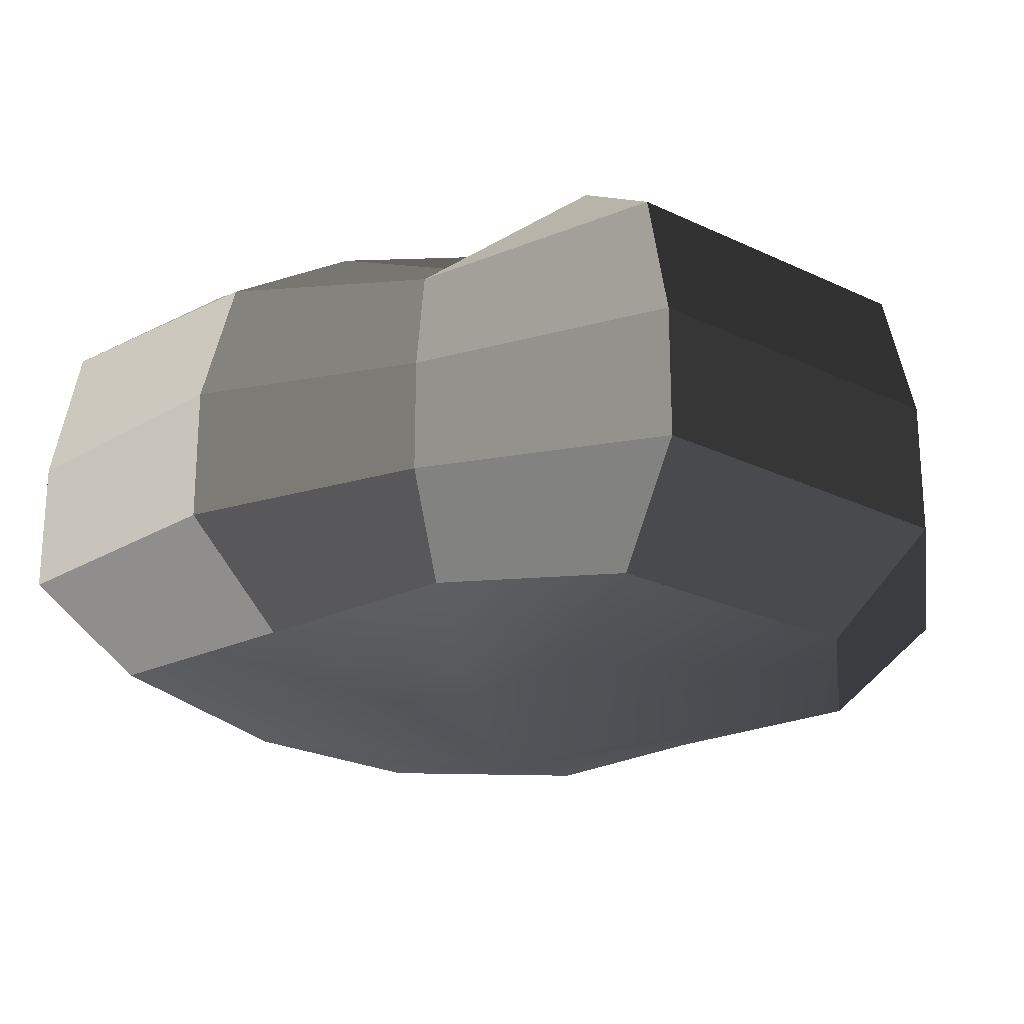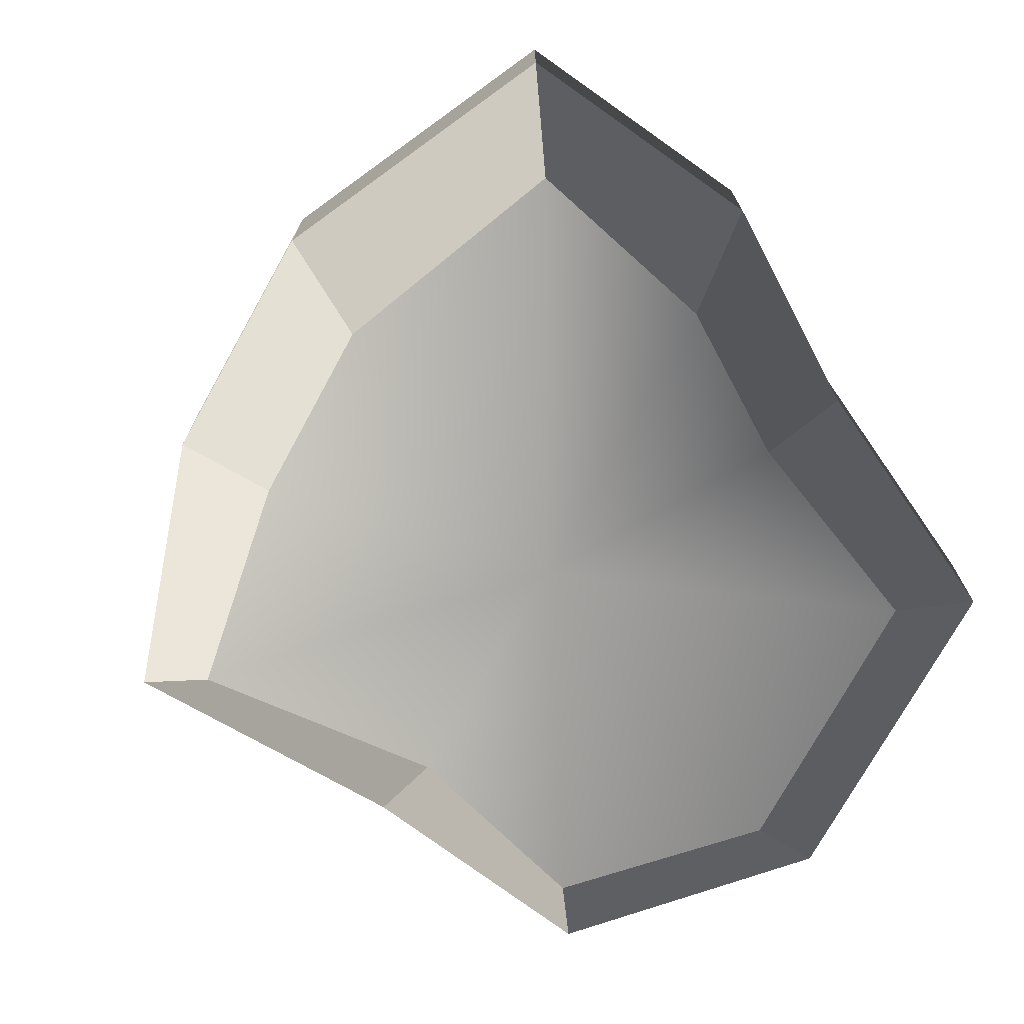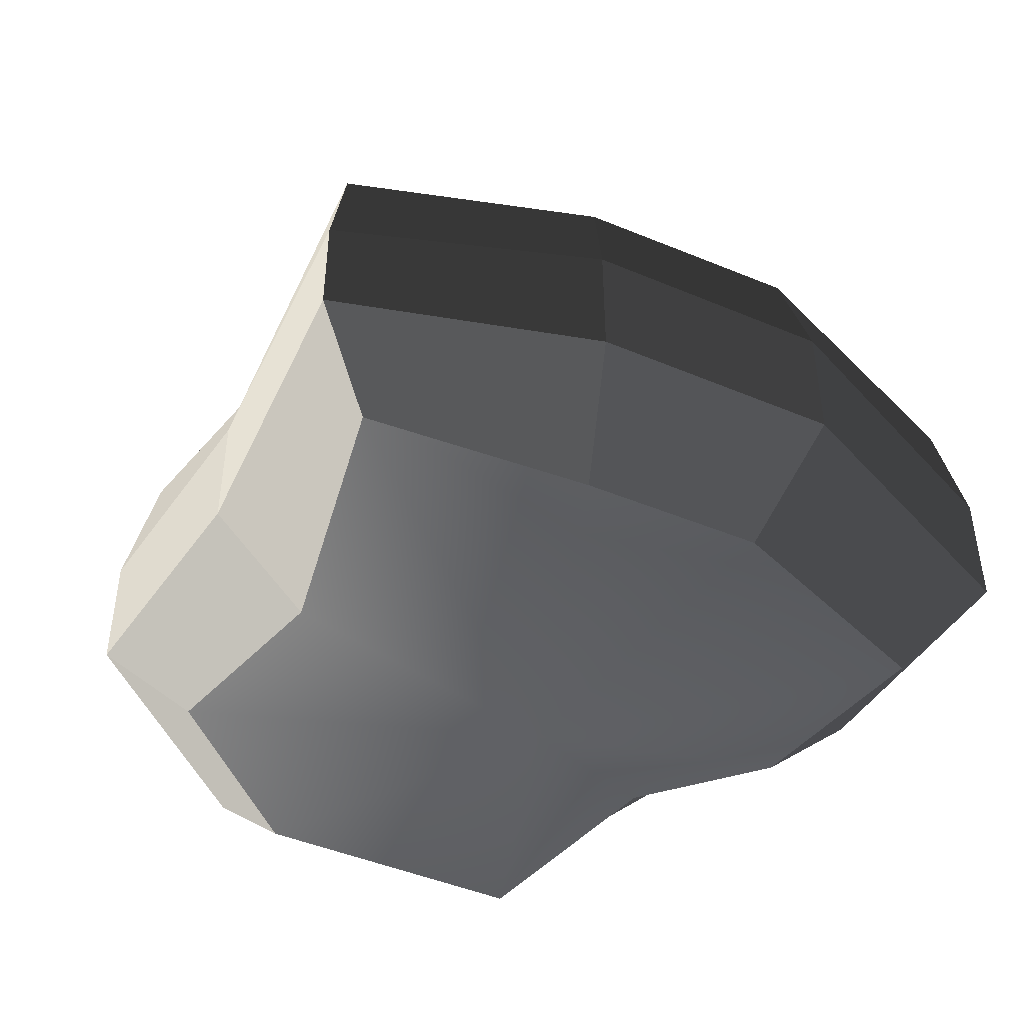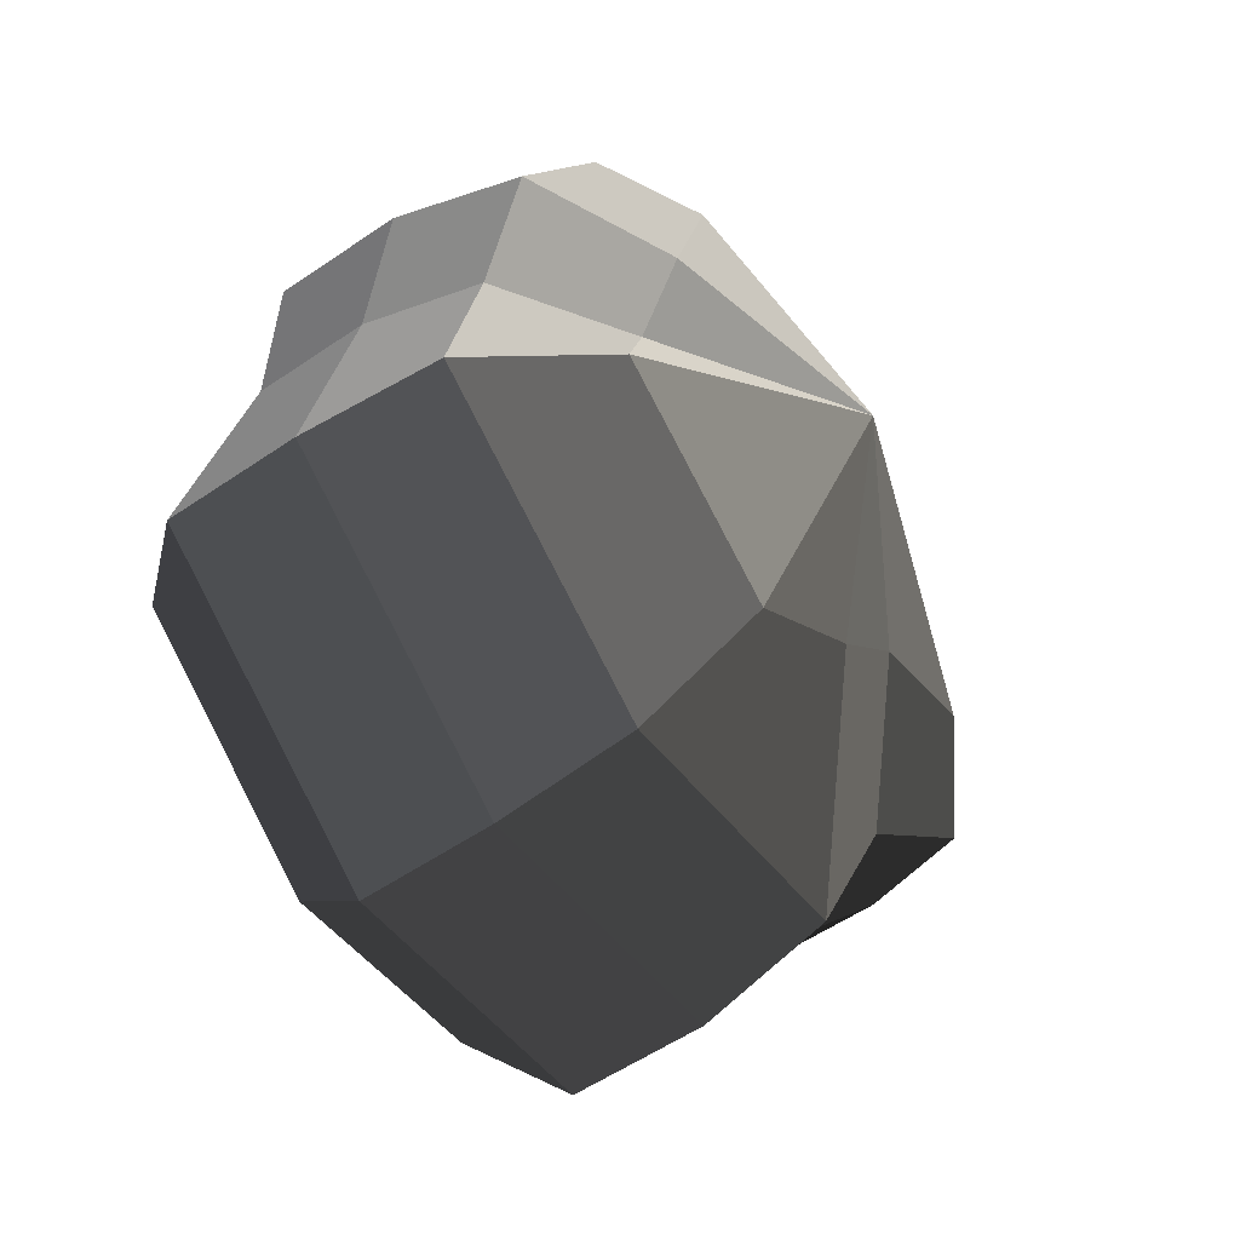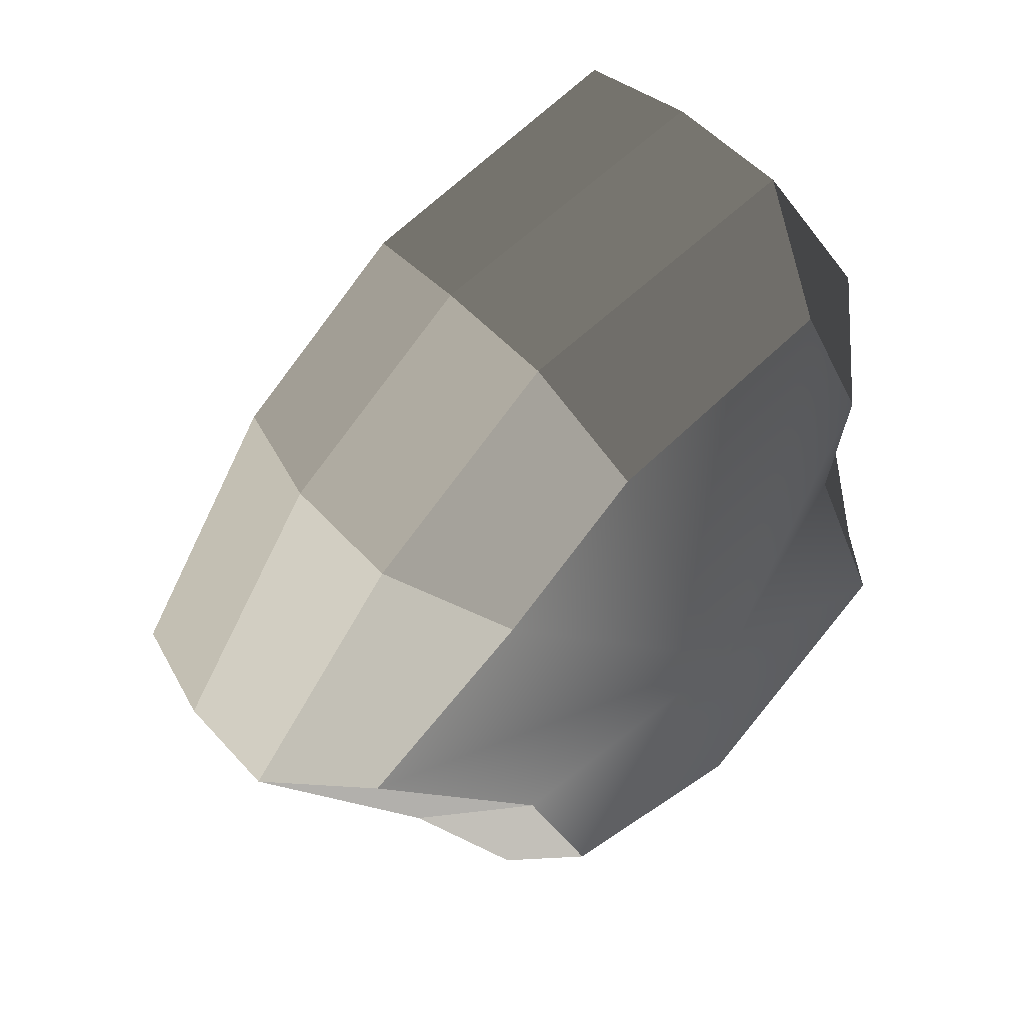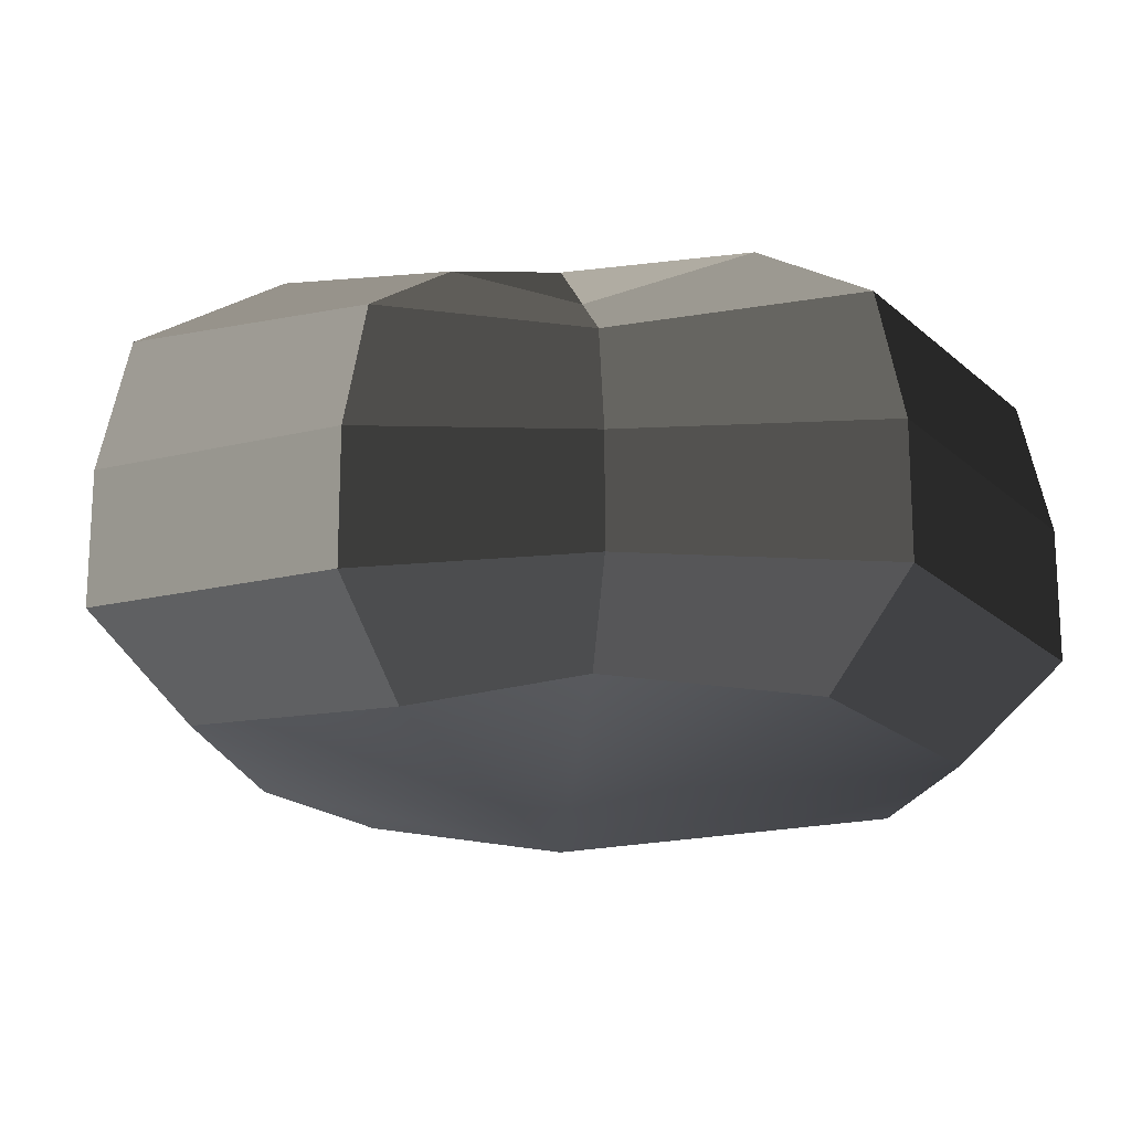
<metadata>
{"format":"obj","ext":"obj","renderer":"f3d","projection":"perspective","resolution":1024,"background":"white","views":[{"elev":-23.9,"azim":102.9,"up":"+Y"},{"elev":-73.7,"azim":23.0,"up":"+Y"},{"elev":-47.0,"azim":-63.5,"up":"+Y"},{"elev":-55.1,"azim":125.9,"up":"+Z"},{"elev":50.0,"azim":-39.8,"up":"+Z"},{"elev":-18.9,"azim":83.3,"up":"+Y"}]}
</metadata>
<code>
v 0.01455 -0.02578 -0.04036
v 0.004628 -0.03398 0.001092
v 0.03879 -0.02578 -0.02105
v -0.009659 -0.02578 -0.03818
v -0.01825 -0.02578 -0.01778
v -0.03822 -0.02223 0.001092
v -0.02135 -0.02578 0.01996
v -0.005295 -0.02578 0.03272
v 0.0211 -0.02578 0.04036
v 0.0306 -0.02578 0.01996
v 0.03219 -0.02223 0.001092
v 0.03879 -0.02578 -0.02105
v 0.04797 -0.01489 -0.02773
v 0.01806 -0.01489 -0.05115
v 0.01455 -0.02578 -0.04036
v 0.01455 -0.02578 -0.04036
v 0.01806 -0.01489 -0.05115
v -0.01317 -0.01489 -0.04897
v -0.009659 -0.02578 -0.03818
v -0.009659 -0.02578 -0.03818
v -0.01317 -0.01489 -0.04897
v -0.02743 -0.01489 -0.02445
v -0.01825 -0.02578 -0.01778
v -0.01825 -0.02578 -0.01778
v -0.02743 -0.01489 -0.02445
v -0.04796 -0.01289 0.001092
v -0.03822 -0.02223 0.001092
v -0.03822 -0.02223 0.001092
v -0.04796 -0.01289 0.001092
v -0.03053 -0.01489 0.02664
v -0.02135 -0.02578 0.01996
v -0.02135 -0.02578 0.01996
v -0.03053 -0.01489 0.02664
v -0.008802 -0.01489 0.04351
v -0.005295 -0.02578 0.03272
v -0.005295 -0.02578 0.03272
v -0.008802 -0.01489 0.04351
v 0.02461 -0.01489 0.05115
v 0.0211 -0.02578 0.04036
v 0.0211 -0.02578 0.04036
v 0.02461 -0.01489 0.05115
v 0.03978 -0.01489 0.02664
v 0.0306 -0.02578 0.01996
v 0.0306 -0.02578 0.01996
v 0.03978 -0.01489 0.02664
v 0.04194 -0.01289 0.001092
v 0.03219 -0.02223 0.001092
v 0.03219 -0.02223 0.001092
v 0.04194 -0.01289 0.001092
v 0.04797 -0.01489 -0.02773
v 0.03879 -0.02578 -0.02105
v 0.04797 -0.01489 -0.02773
v 0.04797 -0.0001483 -0.02773
v 0.01806 -0.0001483 -0.05115
v 0.01806 -0.01489 -0.05115
v 0.01806 -0.01489 -0.05115
v 0.01806 -0.0001483 -0.05115
v -0.01317 -0.0001483 -0.04897
v -0.01317 -0.01489 -0.04897
v -0.01317 -0.01489 -0.04897
v -0.01317 -0.0001483 -0.04897
v -0.02743 -0.0001483 -0.02445
v -0.02743 -0.01489 -0.02445
v -0.02743 -0.01489 -0.02445
v -0.02743 -0.0001483 -0.02445
v -0.04796 -0.0002293 0.001092
v -0.04796 -0.01289 0.001092
v -0.04796 -0.01289 0.001092
v -0.04796 -0.0002293 0.001092
v -0.03053 -0.0001483 0.02664
v -0.03053 -0.01489 0.02664
v -0.03053 -0.01489 0.02664
v -0.03053 -0.0001483 0.02664
v -0.008802 -0.0001483 0.04351
v -0.008802 -0.01489 0.04351
v -0.008802 -0.01489 0.04351
v -0.008802 -0.0001483 0.04351
v 0.02461 -0.0001483 0.05115
v 0.02461 -0.01489 0.05115
v 0.02461 -0.01489 0.05115
v 0.02461 -0.0001483 0.05115
v 0.03978 -0.0001483 0.02664
v 0.03978 -0.01489 0.02664
v 0.03978 -0.01489 0.02664
v 0.03978 -0.0001483 0.02664
v 0.04194 -0.0002293 0.001092
v 0.04194 -0.01289 0.001092
v 0.04194 -0.01289 0.001092
v 0.04194 -0.0002293 0.001092
v 0.04797 -0.0001483 -0.02773
v 0.04797 -0.01489 -0.02773
v 0.04797 -0.0001483 -0.02773
v 0.04569 0.01428 -0.0254
v 0.01715 0.01428 -0.04799
v 0.01806 -0.0001483 -0.05115
v 0.01806 -0.0001483 -0.05115
v 0.01715 0.01428 -0.04799
v -0.01182 0.01428 -0.0456
v -0.01317 -0.0001483 -0.04897
v -0.01317 -0.0001483 -0.04897
v -0.01182 0.01428 -0.0456
v -0.02321 0.01428 -0.02181
v -0.02743 -0.0001483 -0.02445
v -0.02743 -0.0001483 -0.02445
v -0.02321 0.01428 -0.02181
v -0.0453 0.01197 0.001197
v -0.04796 -0.0002293 0.001092
v -0.04796 -0.0002293 0.001092
v -0.0453 0.01197 0.001197
v -0.02661 0.01428 0.0242
v -0.03053 -0.0001483 0.02664
v -0.03053 -0.0001483 0.02664
v -0.02661 0.01428 0.0242
v -0.007039 0.01428 0.03961
v -0.008802 -0.0001483 0.04351
v -0.008802 -0.0001483 0.04351
v -0.007039 0.01428 0.03961
v 0.02433 0.01428 0.04799
v 0.02461 -0.0001483 0.05115
v 0.02461 -0.0001483 0.05115
v 0.02433 0.01428 0.04799
v 0.03672 0.01428 0.0242
v 0.03978 -0.0001483 0.02664
v 0.03978 -0.0001483 0.02664
v 0.03672 0.01428 0.0242
v 0.03865 0.01197 0.001197
v 0.04194 -0.0002293 0.001092
v 0.04194 -0.0002293 0.001092
v 0.03865 0.01197 0.001197
v 0.04569 0.01428 -0.0254
v 0.04797 -0.0001483 -0.02773
v 0.04569 0.01428 -0.0254
v 0.03226 0.02437 -0.01615
v 0.01204 0.02437 -0.03257
v 0.01715 0.01428 -0.04799
v 0.01715 0.01428 -0.04799
v 0.01204 0.02437 -0.03257
v -0.002588 0.02437 -0.02139
v -0.01182 0.01428 -0.0456
v -0.01182 0.01428 -0.0456
v -0.002588 0.02437 -0.02139
v -0.01125 0.02437 -0.01279
v -0.02321 0.01428 -0.02181
v -0.02321 0.01428 -0.02181
v -0.01125 0.02437 -0.01279
v -0.03124 0.02075 0.001118
v -0.0453 0.01197 0.001197
v -0.0453 0.01197 0.001197
v -0.03124 0.02075 0.001118
v -0.01442 0.02437 0.01503
v -0.02661 0.01428 0.0242
v -0.02661 0.01428 0.0242
v -0.01442 0.02437 0.01503
v -0.002589 0.02437 0.02475
v -0.007039 0.01428 0.03961
v -0.007039 0.01428 0.03961
v -0.002589 0.02437 0.02475
v 0.01875 0.02437 0.03257
v 0.02433 0.01428 0.04799
v 0.02433 0.01428 0.04799
v 0.01875 0.02437 0.03257
v 0.02387 0.02437 0.01503
v 0.03672 0.01428 0.0242
v 0.03672 0.01428 0.0242
v 0.02387 0.02437 0.01503
v 0.02505 0.02075 0.001118
v 0.03865 0.01197 0.001197
v 0.03865 0.01197 0.001197
v 0.02505 0.02075 0.001118
v 0.03226 0.02437 -0.01615
v 0.04569 0.01428 -0.0254
v 0.03226 0.02437 -0.01615
v 0.004628 0.03398 0.001092
v 0.01204 0.02437 -0.03257
v 0.01204 0.02437 -0.03257
v 0.004628 0.03398 0.001092
v -0.002588 0.02437 -0.02139
v -0.002588 0.02437 -0.02139
v 0.004628 0.03398 0.001092
v -0.01125 0.02437 -0.01279
v -0.01125 0.02437 -0.01279
v 0.004628 0.03398 0.001092
v -0.03124 0.02075 0.001118
v -0.03124 0.02075 0.001118
v 0.004628 0.03398 0.001092
v -0.01442 0.02437 0.01503
v -0.01442 0.02437 0.01503
v 0.004628 0.03398 0.001092
v -0.002589 0.02437 0.02475
v -0.002589 0.02437 0.02475
v 0.004628 0.03398 0.001092
v 0.01875 0.02437 0.03257
v 0.01875 0.02437 0.03257
v 0.004628 0.03398 0.001092
v 0.02387 0.02437 0.01503
v 0.02387 0.02437 0.01503
v 0.004628 0.03398 0.001092
v 0.02505 0.02075 0.001118
v 0.02505 0.02075 0.001118
v 0.004628 0.03398 0.001092
v 0.03226 0.02437 -0.01615
g pCylinder17_29_3744_70
f 1 3 2
f 4 1 2
f 5 4 2
f 6 5 2
f 7 6 2
f 8 7 2
f 9 8 2
f 10 9 2
f 11 10 2
f 3 11 2
f 12 14 13
f 12 15 14
f 16 18 17
f 16 19 18
f 20 22 21
f 20 23 22
f 24 26 25
f 24 27 26
f 28 30 29
f 28 31 30
f 32 34 33
f 32 35 34
f 36 38 37
f 36 39 38
f 40 42 41
f 40 43 42
f 44 46 45
f 44 47 46
f 48 50 49
f 48 51 50
f 52 54 53
f 52 55 54
f 56 58 57
f 56 59 58
f 60 62 61
f 60 63 62
f 64 66 65
f 64 67 66
f 68 70 69
f 68 71 70
f 72 74 73
f 72 75 74
f 76 78 77
f 76 79 78
f 80 82 81
f 80 83 82
f 84 86 85
f 84 87 86
f 88 90 89
f 88 91 90
f 92 94 93
f 92 95 94
f 96 98 97
f 96 99 98
f 100 102 101
f 100 103 102
f 104 106 105
f 104 107 106
f 108 110 109
f 108 111 110
f 112 114 113
f 112 115 114
f 116 118 117
f 116 119 118
f 120 122 121
f 120 123 122
f 124 126 125
f 124 127 126
f 128 130 129
f 128 131 130
f 132 134 133
f 132 135 134
f 136 138 137
f 136 139 138
f 140 142 141
f 140 143 142
f 144 146 145
f 144 147 146
f 148 150 149
f 148 151 150
f 152 154 153
f 152 155 154
f 156 158 157
f 156 159 158
f 160 162 161
f 160 163 162
f 164 166 165
f 164 167 166
f 168 170 169
f 168 171 170
f 172 174 173
f 175 177 176
f 178 180 179
f 181 183 182
f 184 186 185
f 187 189 188
f 190 192 191
f 193 195 194
f 196 198 197
f 199 201 200

</code>
